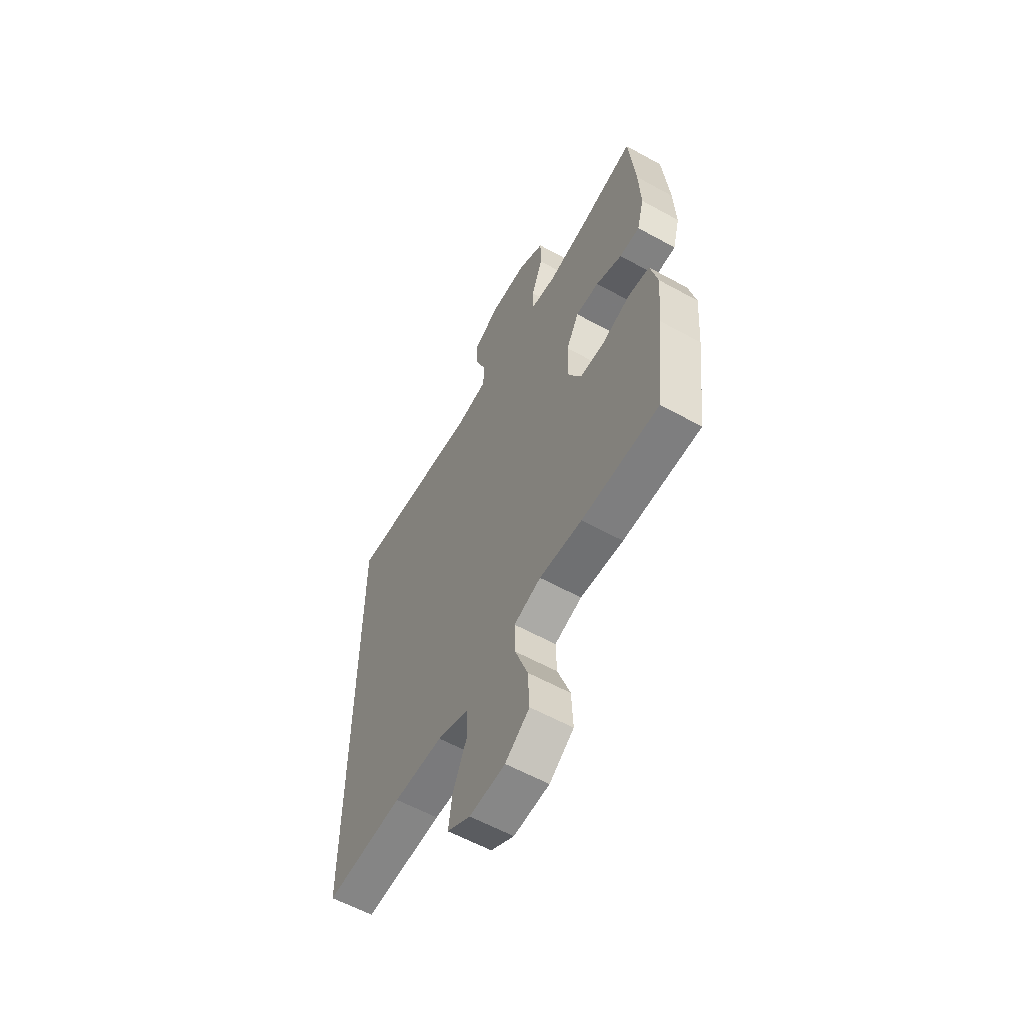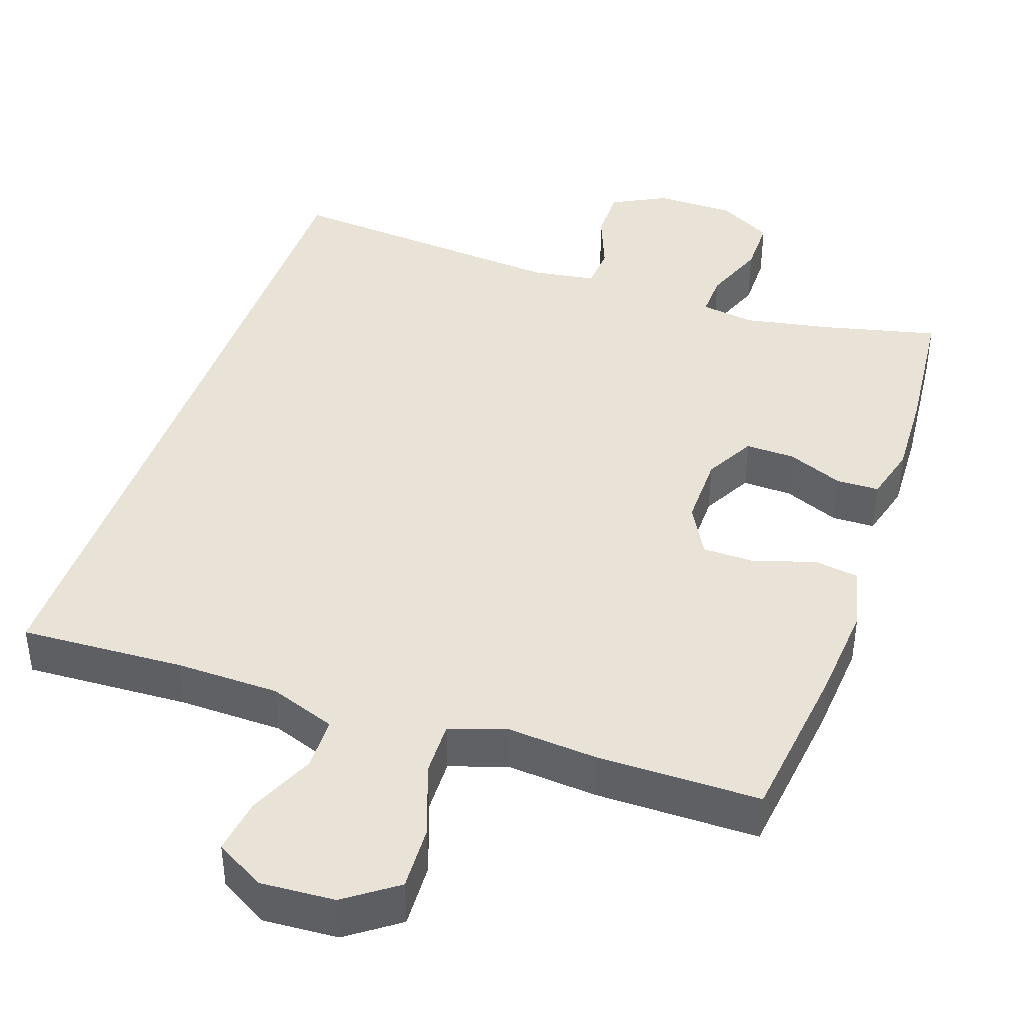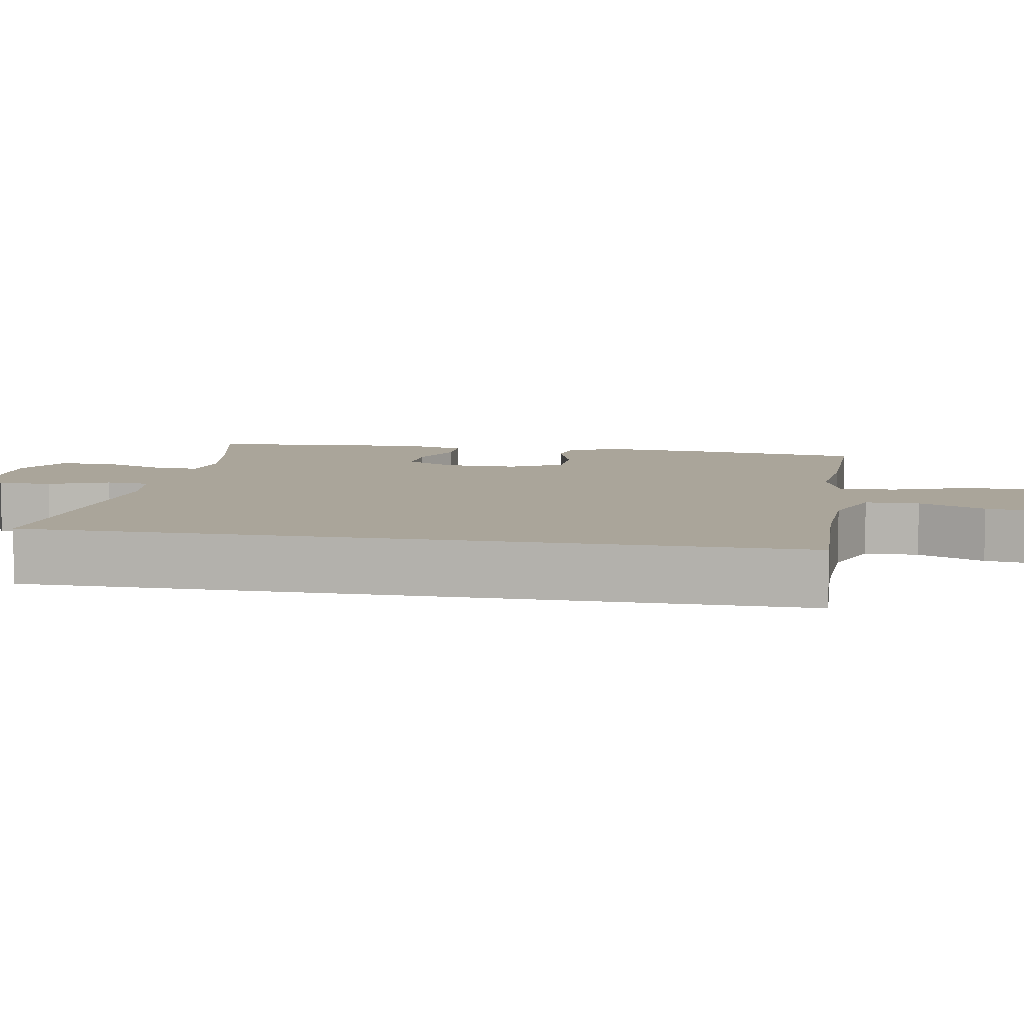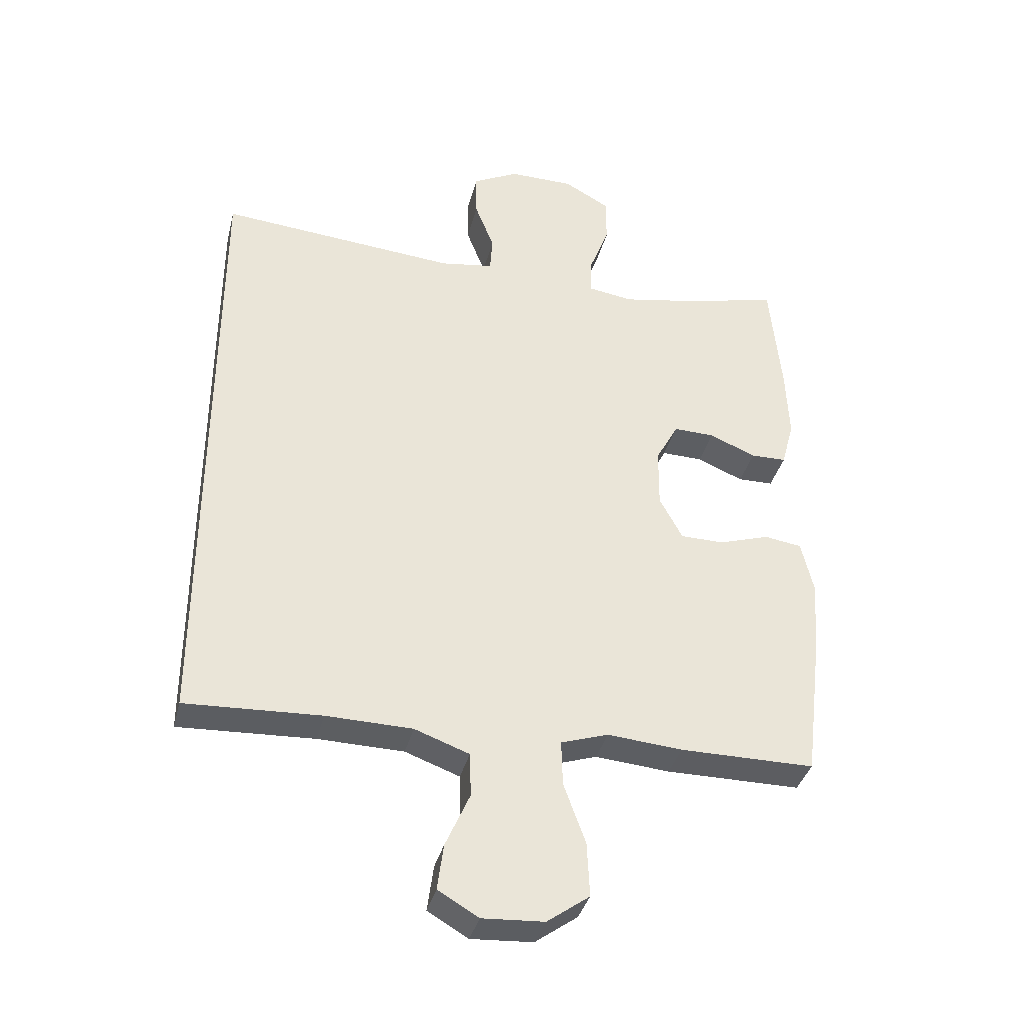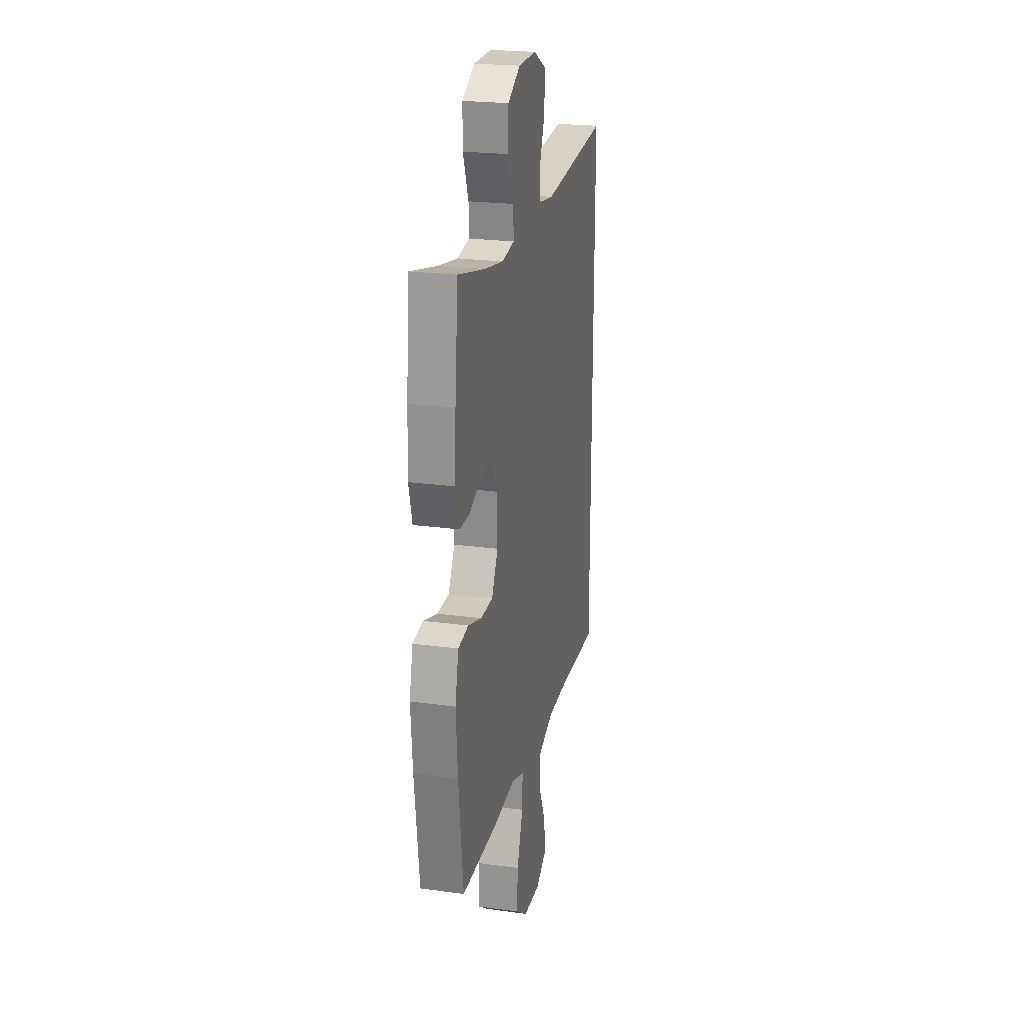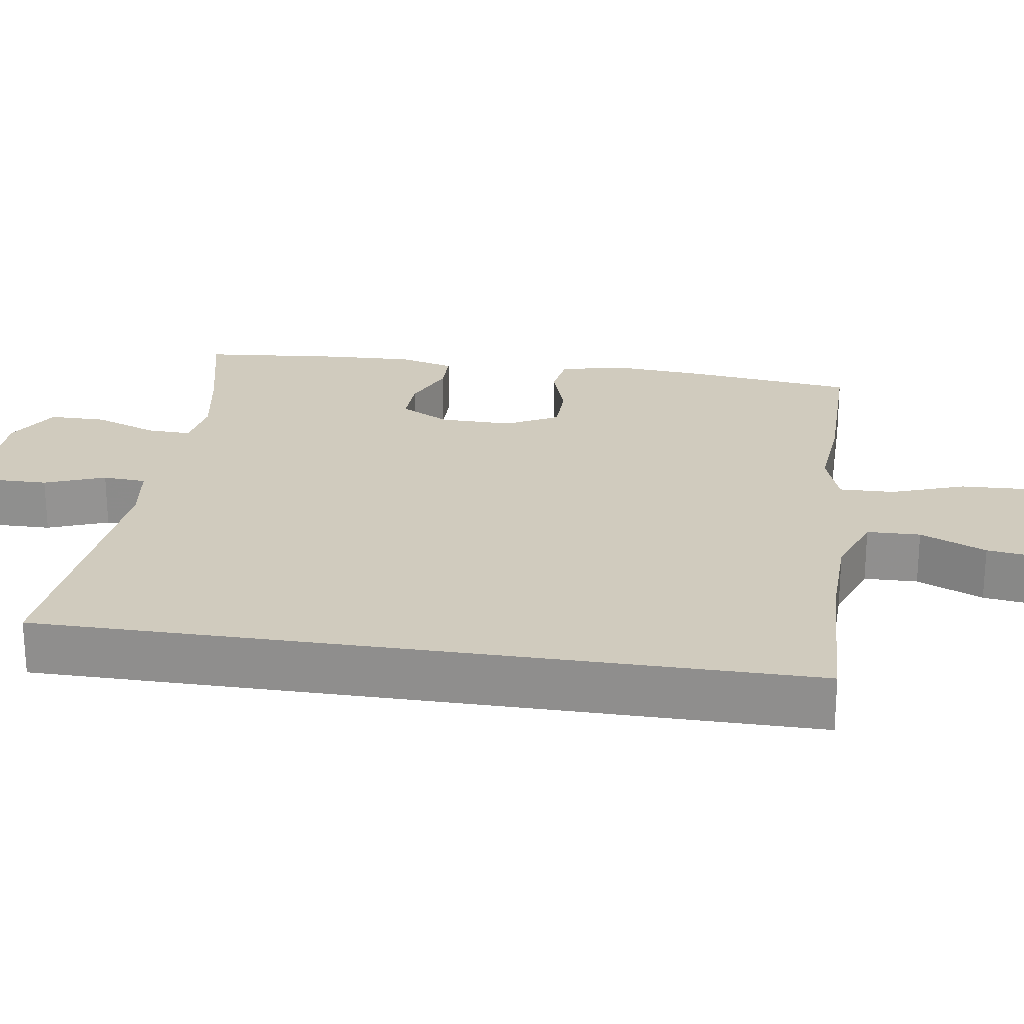
<metadata>
{"format":"obj","ext":"obj","renderer":"f3d","projection":"perspective","resolution":1024,"background":"white","views":[{"elev":-59.4,"azim":-119.5,"up":"+Z"},{"elev":41.5,"azim":-161.0,"up":"+Y"},{"elev":7.7,"azim":100.2,"up":"+Y"},{"elev":-36.9,"azim":166.1,"up":"+Z"},{"elev":23.0,"azim":-76.9,"up":"+Z"},{"elev":23.4,"azim":98.7,"up":"+Y"}]}
</metadata>
<code>
v 0.5 0.07 -0.531
v 0.282 0.07 -0.521
v 0.144 0.07 -0.524
v 0.056 0.07 -0.556
v 0.054 0.07 -0.627
v 0.093 0.07 -0.715
v 0.103 0.07 -0.789
v 0.038 0.07 -0.827
v -0.061 0.07 -0.821
v -0.129 0.07 -0.772
v -0.125 0.07 -0.685
v -0.09 0.07 -0.588
v -0.088 0.07 -0.515
v -0.164 0.07 -0.49
v -0.284 0.07 -0.5
v -0.5 0.07 -0.5
v -0.527 0.07 -0.279
v -0.537 0.07 -0.151
v -0.517 0.07 -0.065
v -0.457 0.07 -0.056
v -0.376 0.07 -0.082
v -0.306 0.07 -0.081
v -0.269 0.07 -0.012
v -0.27 0.07 0.085
v -0.306 0.07 0.152
v -0.372 0.07 0.15
v -0.446 0.07 0.119
v -0.503 0.07 0.12
v -0.523 0.07 0.195
v -0.518 0.07 0.312
v -0.5 0.07 0.5
v -0.344 0.07 0.463
v -0.23 0.07 0.442
v -0.158 0.07 0.453
v -0.16 0.07 0.512
v -0.192 0.07 0.596
v -0.192 0.07 0.672
v -0.119 0.07 0.713
v -0.014 0.07 0.714
v 0.059 0.07 0.676
v 0.058 0.07 0.604
v 0.027 0.07 0.524
v 0.031 0.07 0.466
v 0.116 0.07 0.453
v 0.5 0.07 0.486
v 0.5 0 -0.531
v 0.282 0 -0.521
v 0.144 0 -0.524
v 0.056 0 -0.556
v 0.054 0 -0.627
v 0.093 0 -0.715
v 0.103 0 -0.789
v 0.038 0 -0.827
v -0.061 0 -0.821
v -0.129 0 -0.772
v -0.125 0 -0.685
v -0.09 0 -0.588
v -0.088 0 -0.515
v -0.164 0 -0.49
v -0.284 0 -0.5
v -0.5 0 -0.5
v -0.527 0 -0.279
v -0.537 0 -0.151
v -0.517 0 -0.065
v -0.457 0 -0.056
v -0.376 0 -0.082
v -0.306 0 -0.081
v -0.269 0 -0.012
v -0.27 0 0.085
v -0.306 0 0.152
v -0.372 0 0.15
v -0.446 0 0.119
v -0.503 0 0.12
v -0.523 0 0.195
v -0.518 0 0.312
v -0.5 0 0.5
v -0.344 0 0.463
v -0.23 0 0.442
v -0.158 0 0.453
v -0.16 0 0.512
v -0.192 0 0.596
v -0.192 0 0.672
v -0.119 0 0.713
v -0.014 0 0.714
v 0.059 0 0.676
v 0.058 0 0.604
v 0.027 0 0.524
v 0.031 0 0.466
v 0.116 0 0.453
v 0.5 0 0.486
f 44 45 1 2
f 43 44 2 3
f 40 41 42
f 39 40 42
f 38 39 42
f 37 38 42
f 36 37 42
f 35 36 42
f 34 35 42 43
f 43 3 4
f 34 43 4
f 33 34 4
f 30 31 32
f 29 30 32
f 28 29 32
f 27 28 32
f 26 27 32
f 25 26 32 33
f 24 25 33
f 33 4 5
f 24 33 5
f 23 24 5
f 19 20 21
f 18 19 21
f 17 18 21
f 16 17 21
f 15 16 21
f 14 15 21
f 13 14 21 22
f 10 11 12
f 9 10 12
f 8 9 12
f 7 8 12
f 6 7 12
f 5 6 12
f 5 12 13
f 5 13 22 23
f 47 46 90 89
f 48 47 89 88
f 87 86 85
f 87 85 84
f 87 84 83
f 87 83 82
f 87 82 81
f 87 81 80
f 88 87 80 79
f 49 48 88
f 49 88 79
f 49 79 78
f 77 76 75
f 77 75 74
f 77 74 73
f 77 73 72
f 77 72 71
f 78 77 71 70
f 78 70 69
f 50 49 78
f 50 78 69
f 50 69 68
f 66 65 64
f 66 64 63
f 66 63 62
f 66 62 61
f 66 61 60
f 66 60 59
f 67 66 59 58
f 57 56 55
f 57 55 54
f 57 54 53
f 57 53 52
f 57 52 51
f 57 51 50
f 58 57 50
f 68 67 58 50
f 1 46 47 2
f 2 47 48 3
f 3 48 49 4
f 4 49 50 5
f 5 50 51 6
f 6 51 52 7
f 7 52 53 8
f 8 53 54 9
f 9 54 55 10
f 10 55 56 11
f 11 56 57 12
f 12 57 58 13
f 13 58 59 14
f 14 59 60 15
f 15 60 61 16
f 16 61 62 17
f 17 62 63 18
f 18 63 64 19
f 19 64 65 20
f 20 65 66 21
f 21 66 67 22
f 22 67 68 23
f 23 68 69 24
f 24 69 70 25
f 25 70 71 26
f 26 71 72 27
f 27 72 73 28
f 28 73 74 29
f 29 74 75 30
f 30 75 76 31
f 31 76 77 32
f 32 77 78 33
f 33 78 79 34
f 34 79 80 35
f 35 80 81 36
f 36 81 82 37
f 37 82 83 38
f 38 83 84 39
f 39 84 85 40
f 40 85 86 41
f 41 86 87 42
f 42 87 88 43
f 43 88 89 44
f 44 89 90 45
f 45 90 46 1

</code>
